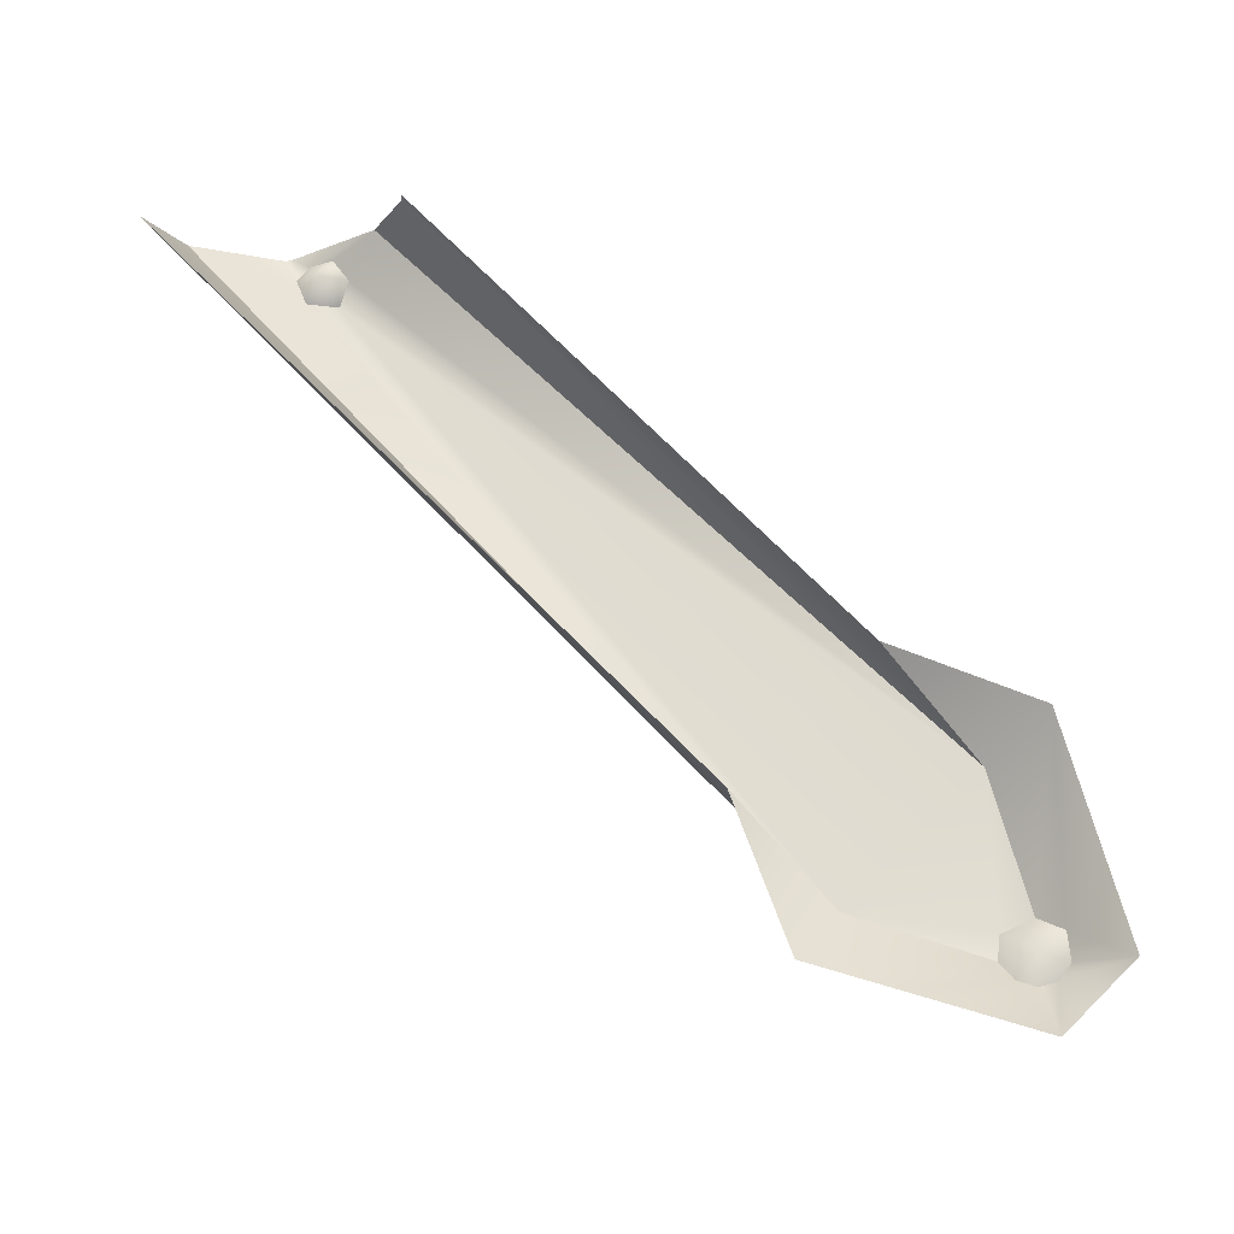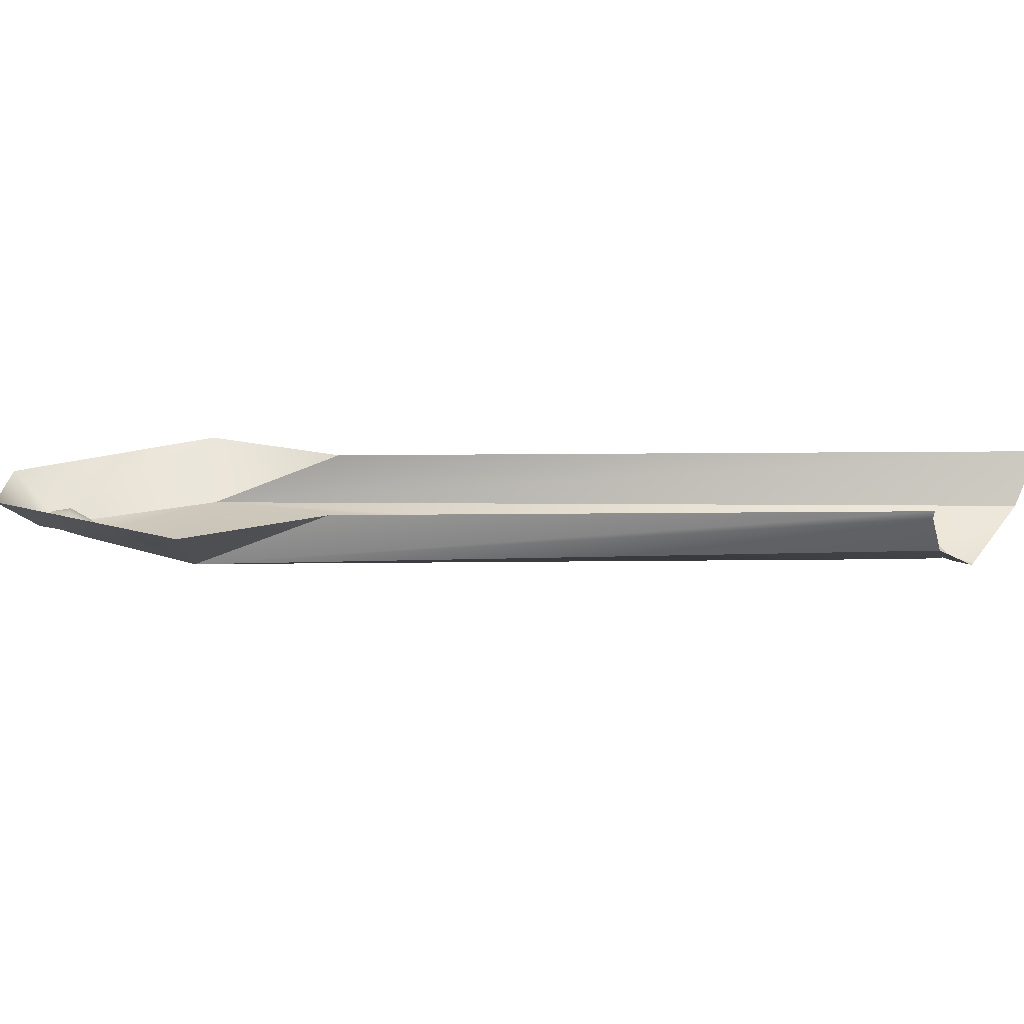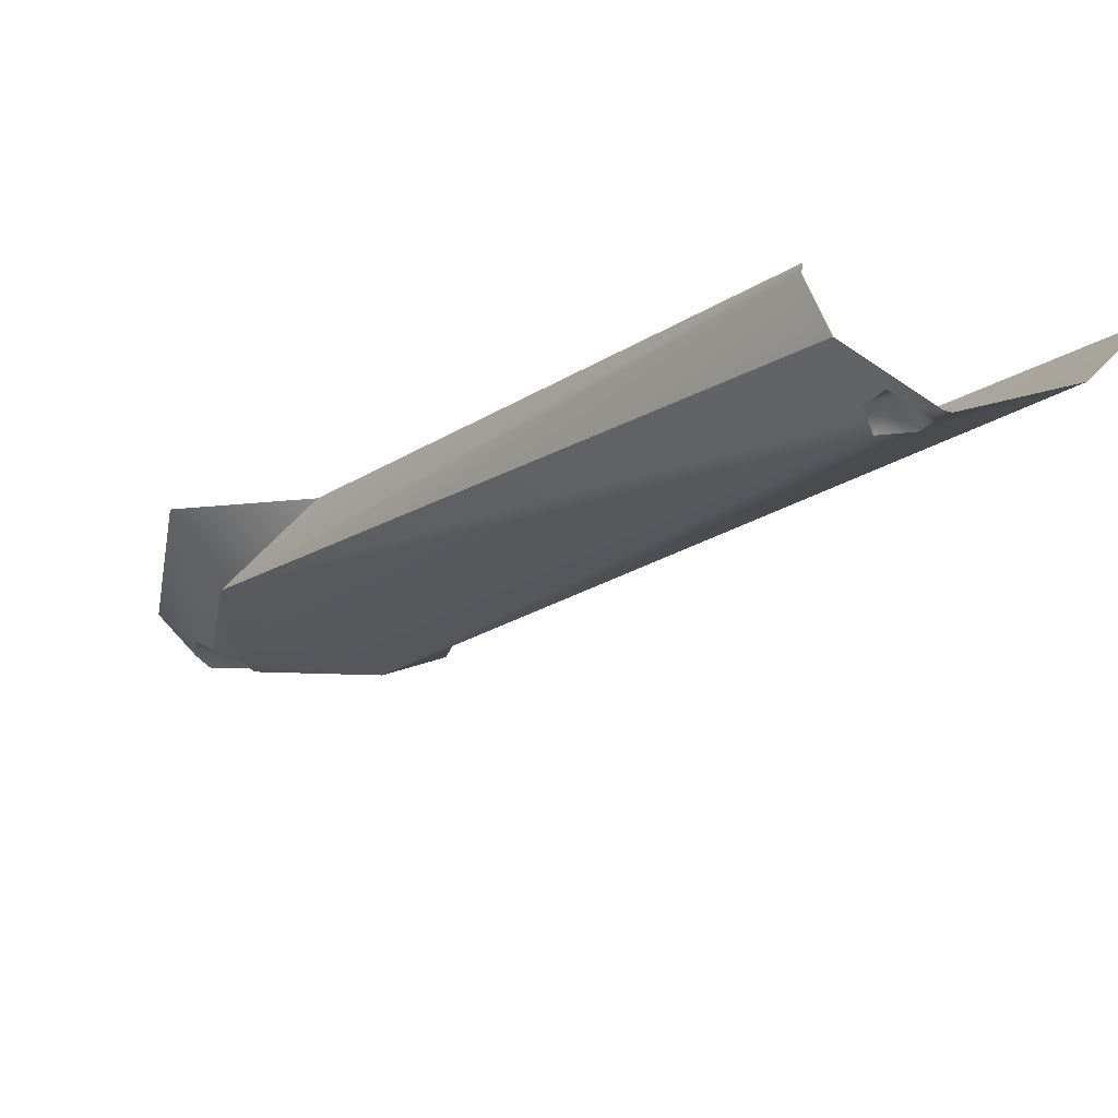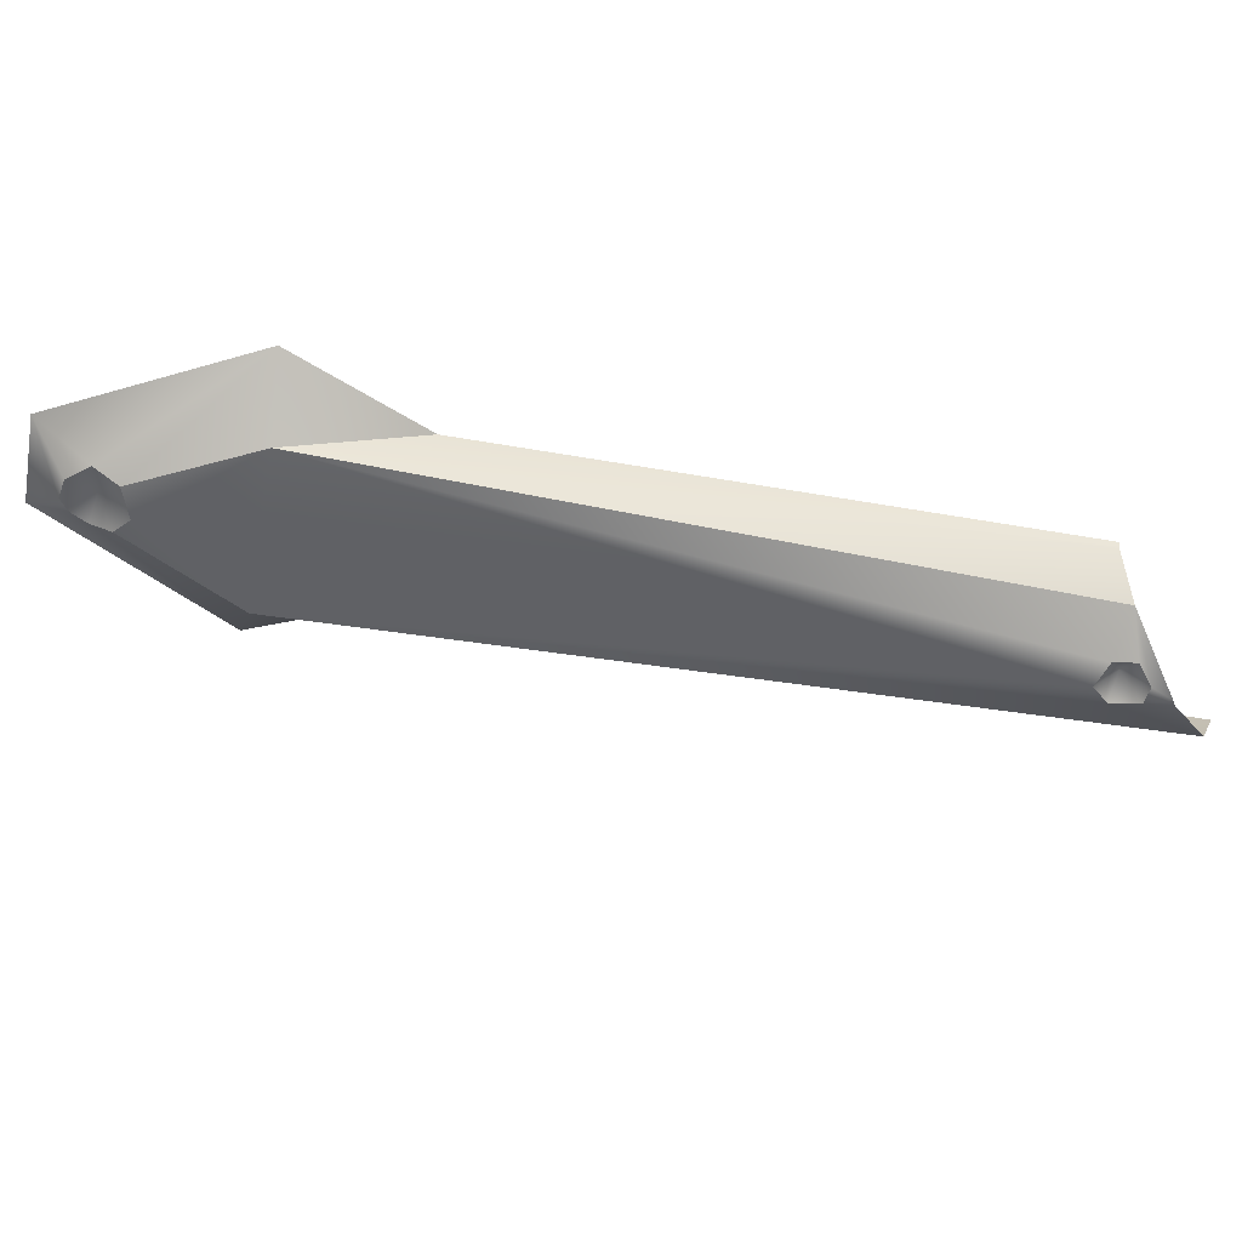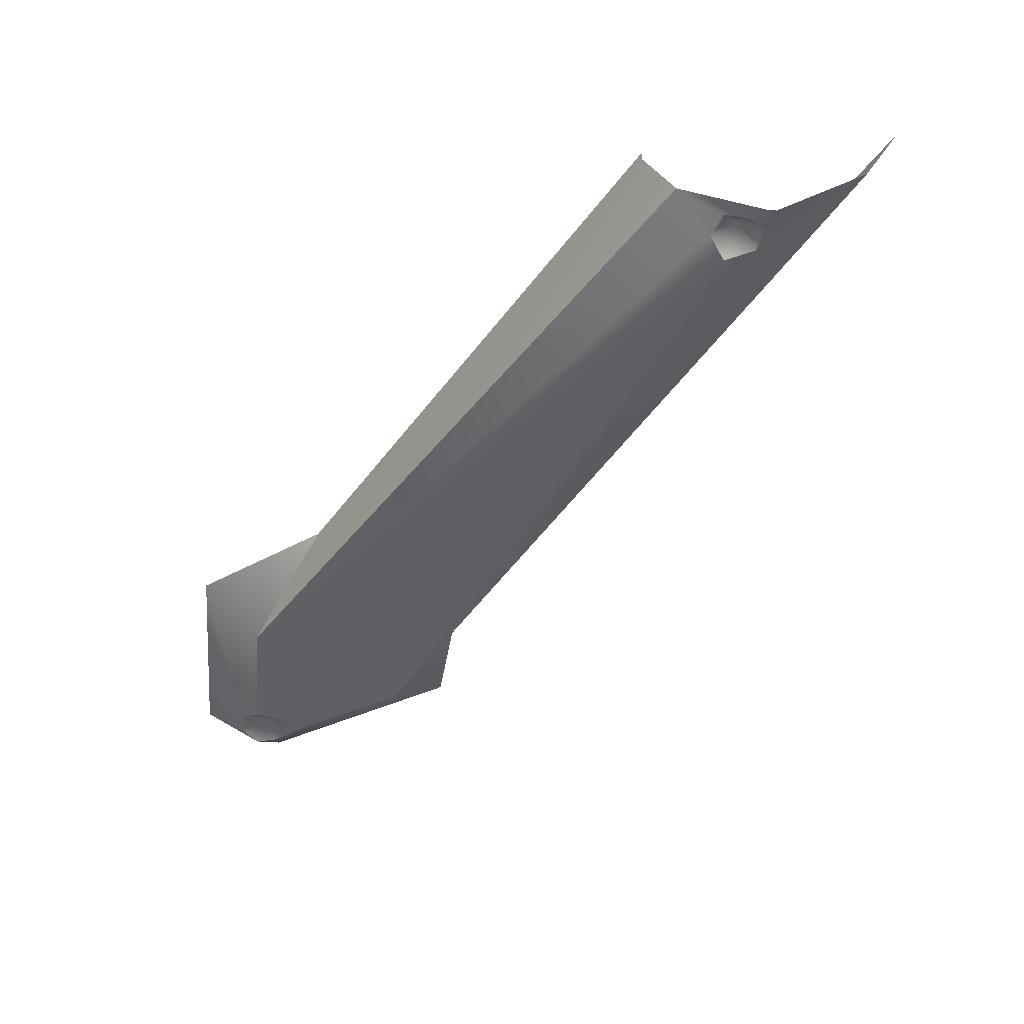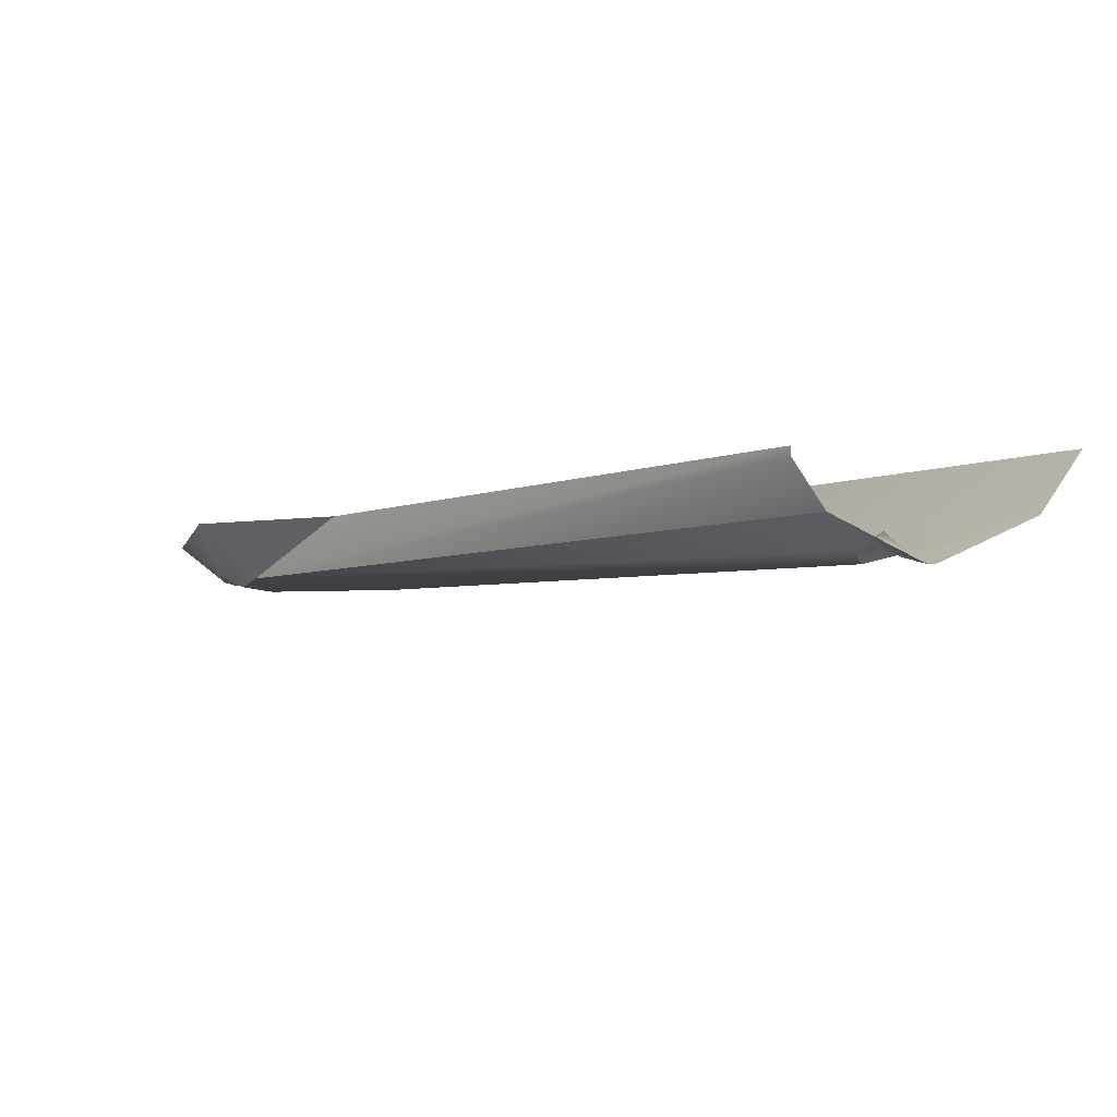
<metadata>
{"format":"obj","ext":"obj","renderer":"f3d","projection":"perspective","resolution":1024,"background":"white","views":[{"elev":70.6,"azim":-5.0,"up":"+Z"},{"elev":20.2,"azim":128.3,"up":"+Z"},{"elev":61.9,"azim":-168.6,"up":"+Y"},{"elev":-49.9,"azim":118.3,"up":"+Z"},{"elev":-45.8,"azim":-174.3,"up":"+Z"},{"elev":-6.3,"azim":176.7,"up":"+Z"}]}
</metadata>
<code>
g frame-34-canopy-b-arm-0-lod2
v 0.1237 -0.1456 -0.01436
v 0.1265 -0.145 -0.01521
v 0.124 -0.1411 -0.01339
v 0.1212 -0.1158 -0.01683
v 0.05043 -0.02941 -0.01015
v 0.04601 -0.03003 -0.01689
v 0.05048 -0.02917 -0.00895
v 0.1085 -0.0998 -0.00895
v 0.1202 -0.138 -0.0168
v 0.1249 -0.1364 -0.0162
v 0.1212 -0.1158 -0.01683
v 0.1 -0.1333 -0.01682
v 0.1193 -0.1416 -0.01609
v 0.04008 -0.03907 -0.02232
v 0.03548 -0.03866 -0.02117
v 0.04173 -0.03562 -0.02097
v 0.01966 -0.0301 -0.01711
v 0.04601 -0.03003 -0.01689
v 0.03964 -0.03249 -0.02059
v 0.03622 -0.03232 -0.02221
v 0.0337 -0.03042 -0.02319
v 0.03417 -0.03433 -0.02226
v 0.03266 -0.03055 -0.02323
v 0.1297 -0.1103 -0.00895
v 0.1085 -0.0998 -0.00895
v 0.1212 -0.1158 -0.01683
v 0.1249 -0.1364 -0.0162
v 0.1283 -0.1387 -0.01438
v 0.1358 -0.1438 -0.00895
v 0.1284 -0.1428 -0.01483
v 0.1284 -0.1428 -0.01483
v 0.1265 -0.145 -0.01521
v 0.1247 -0.153 -0.00895
v 0.1237 -0.1456 -0.01436
v 0.1208 -0.1445 -0.01442
v 0.09298 -0.1405 -0.00895
v 0.1193 -0.1416 -0.01609
v 0.1 -0.1333 -0.01682
v 0.08683 -0.1178 -0.00895
v 0.1 -0.1333 -0.01682
v 0.01966 -0.0301 -0.01711
v 0.01439 -0.02942 -0.00895
v 0.08683 -0.1178 -0.00895
v 0.03964 -0.03249 -0.02059
v 0.03622 -0.03232 -0.02221
v 0.03792 -0.03561 -0.01857
v 0.03417 -0.03433 -0.02226
v 0.03548 -0.03866 -0.02117
v 0.04008 -0.03907 -0.02232
v 0.04173 -0.03562 -0.02097
v 0.03964 -0.03249 -0.02059
v 0.1208 -0.1445 -0.01442
v 0.1237 -0.1456 -0.01436
v 0.124 -0.1411 -0.01339
v 0.1193 -0.1416 -0.01609
v 0.1202 -0.138 -0.0168
v 0.1249 -0.1364 -0.0162
v 0.1283 -0.1387 -0.01438
v 0.1284 -0.1428 -0.01483
v 0.1265 -0.145 -0.01521
g frame-34-canopy-b-arm-0-lod2_0
f 3 2 1
f 6 5 4
f 4 5 7
f 8 4 7
f 11 10 9
f 12 11 9
f 9 13 12
f 14 11 12
f 12 15 14
f 16 11 14
f 17 15 12
f 16 18 11
f 19 18 16
f 20 18 19
f 21 18 20
f 15 17 22
f 21 20 22
f 17 23 22
f 22 23 21
f 26 25 24
f 27 26 24
f 28 27 24
f 29 28 24
f 30 28 29
f 32 31 29
f 32 29 33
f 34 32 33
f 35 34 33
f 36 35 33
f 37 35 36
f 38 37 36
f 38 36 39
f 42 41 40
f 42 40 43
f 46 45 44
f 46 47 45
f 46 48 47
f 46 49 48
f 46 50 49
f 46 51 50
f 54 53 52
f 54 52 55
f 54 55 56
f 54 56 57
f 54 57 58
f 54 58 59
f 54 59 60

</code>
